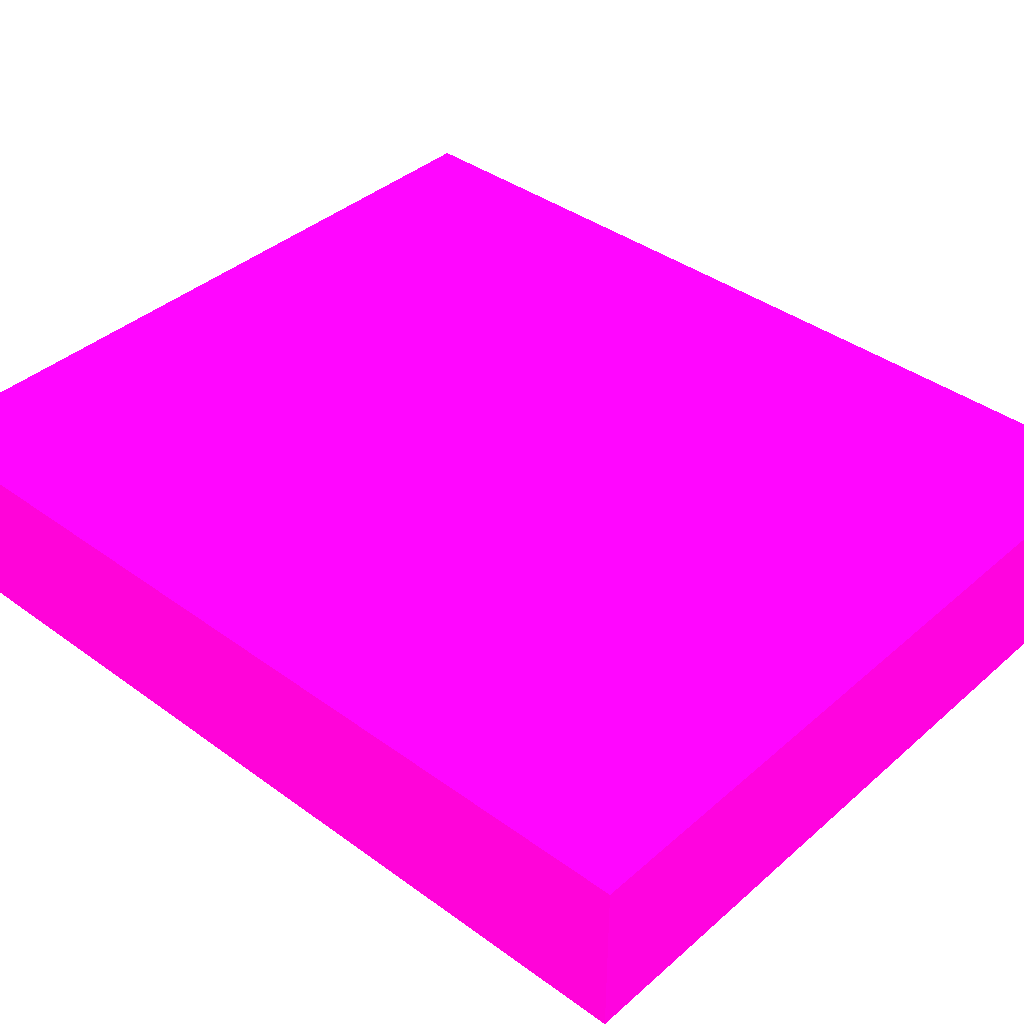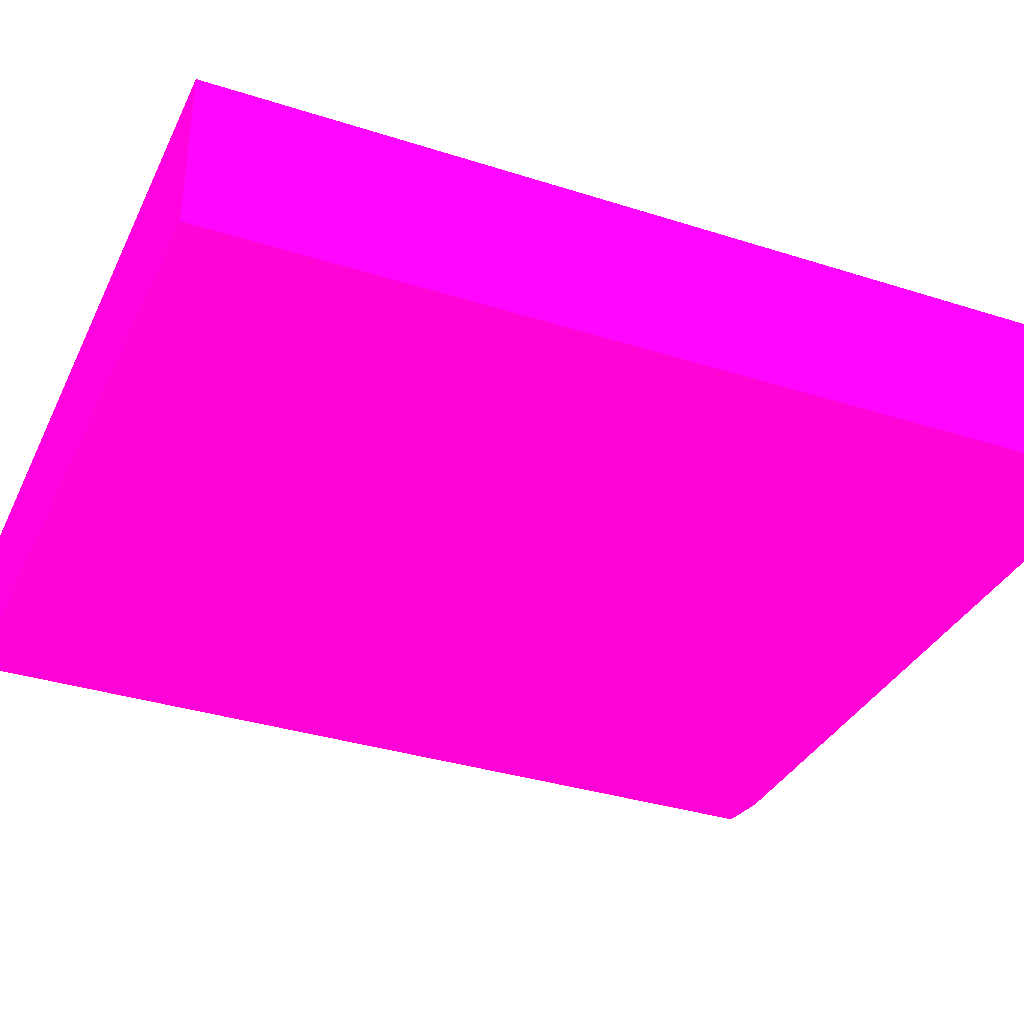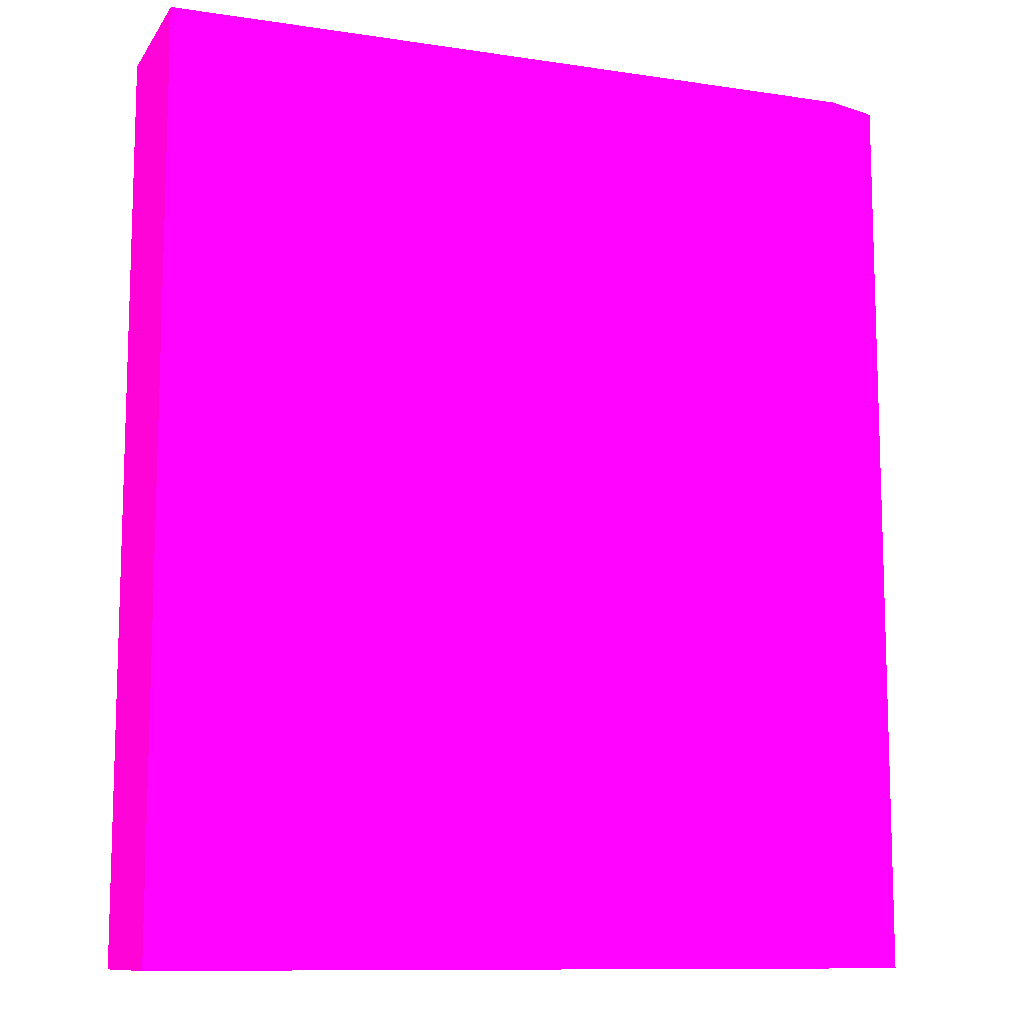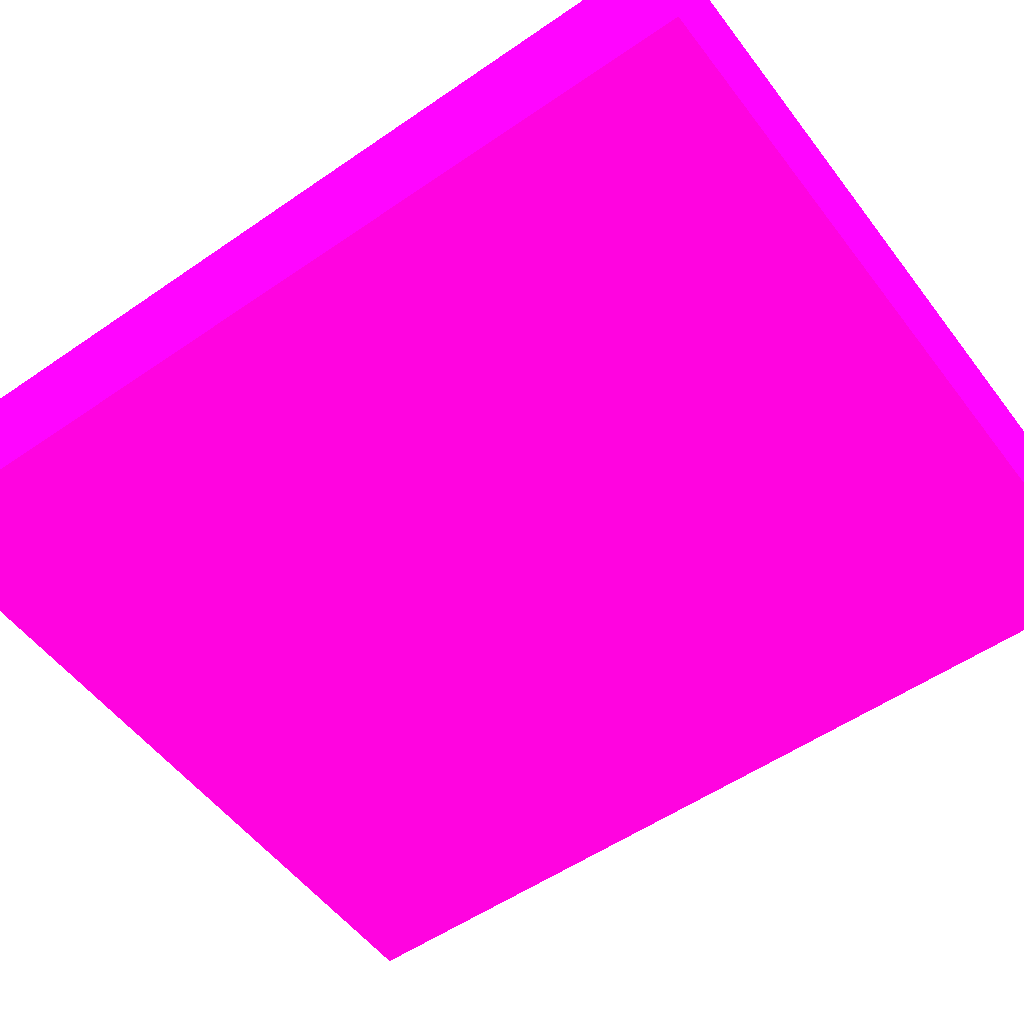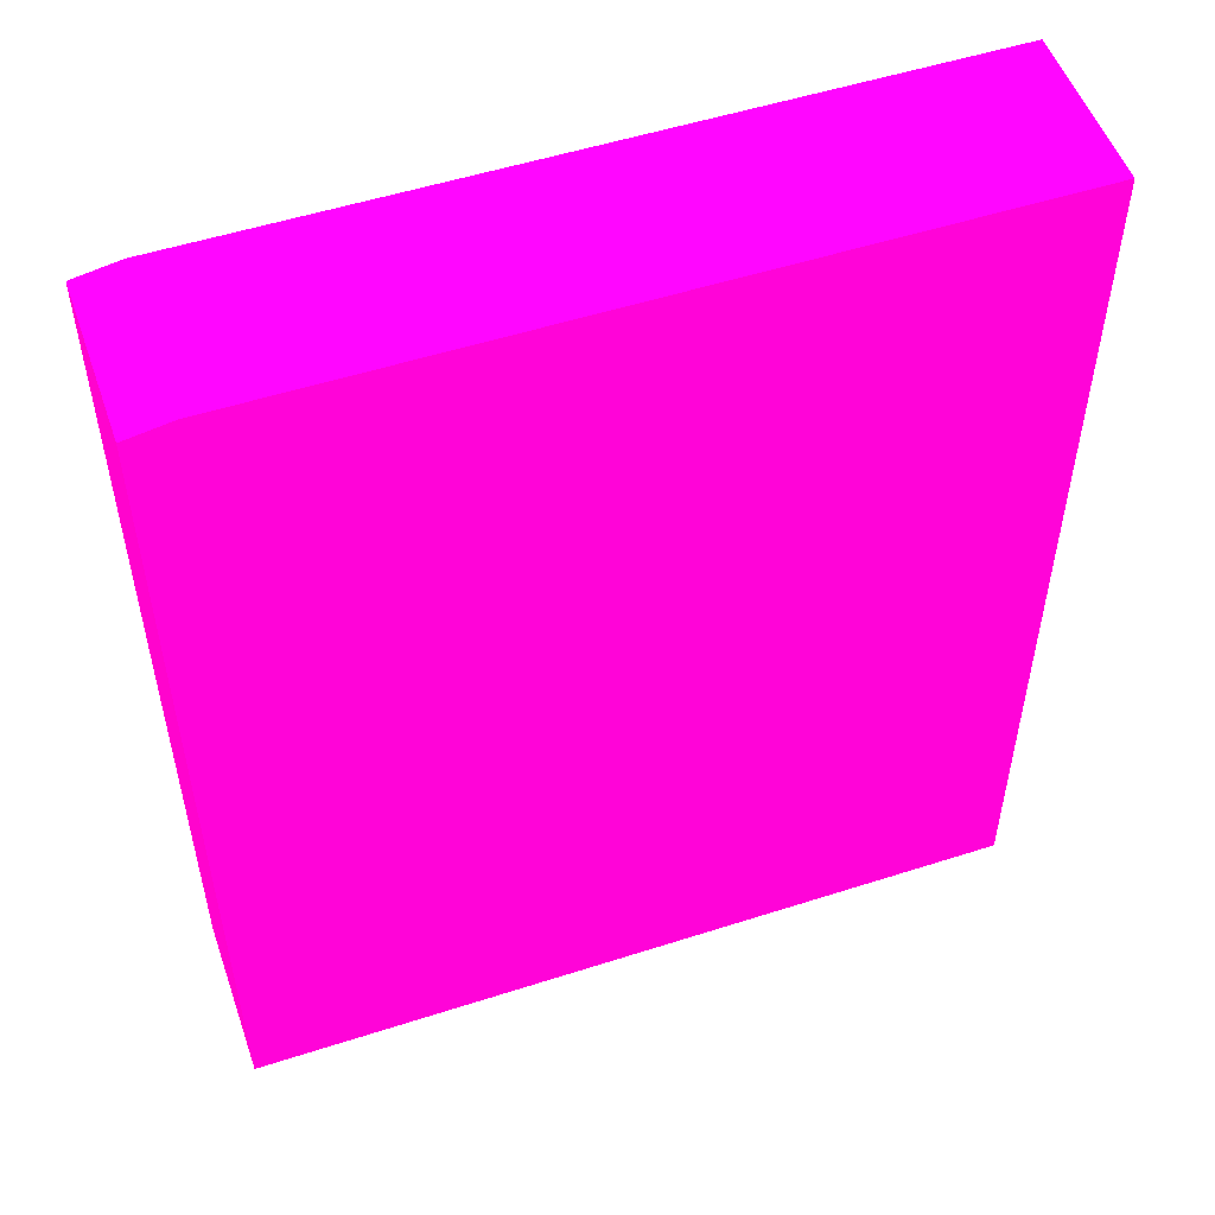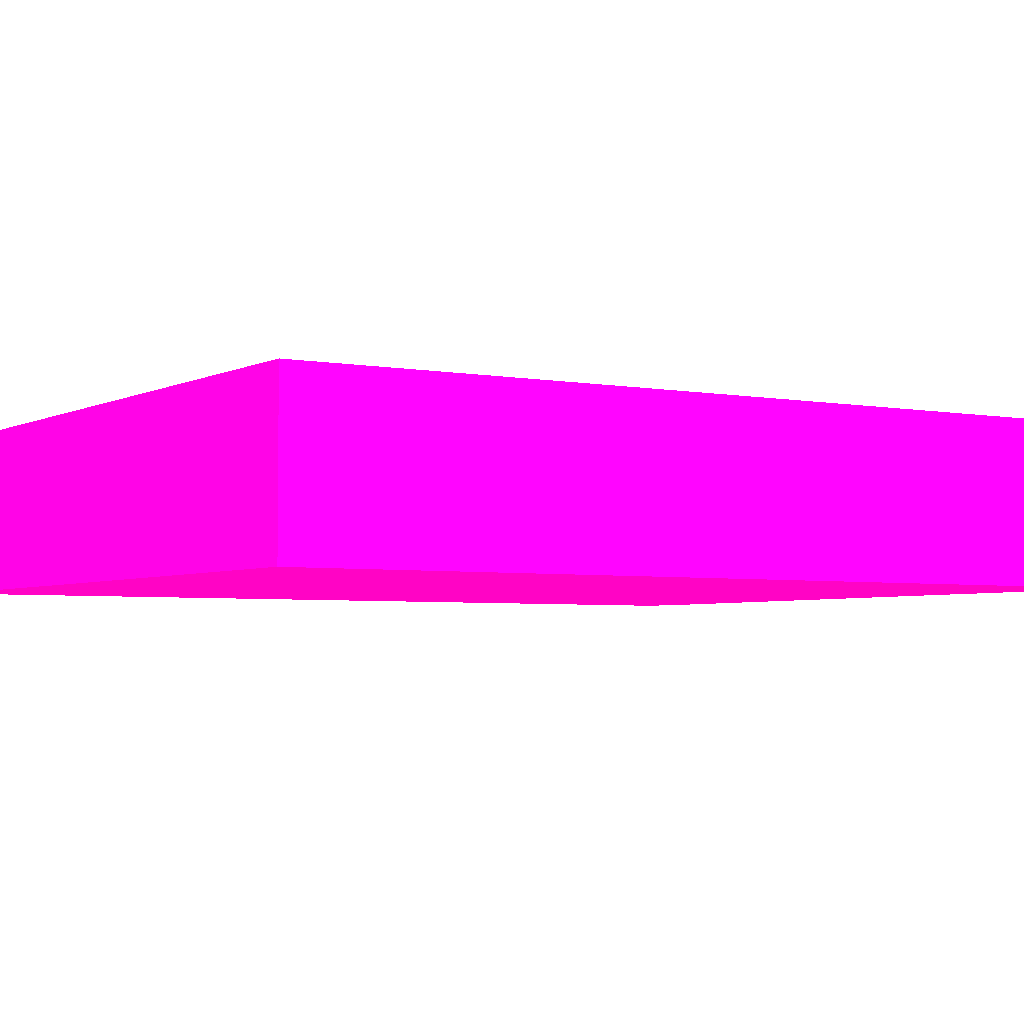
<metadata>
{"format":"obj","ext":"obj","renderer":"f3d","projection":"perspective","resolution":1024,"background":"white","views":[{"elev":38.8,"azim":-47.5,"up":"+Z"},{"elev":-34.8,"azim":66.9,"up":"+Z"},{"elev":-10.8,"azim":159.4,"up":"+Y"},{"elev":-53.9,"azim":-53.6,"up":"+Z"},{"elev":52.6,"azim":-19.1,"up":"+Y"},{"elev":-3.9,"azim":57.7,"up":"+Z"}]}
</metadata>
<code>
v 0.264 -4 -2.505 0.9882 0.01176 0.6118
v 0.2651 -4.846 -2.505 0.9882 0.01176 0.6118
v 0.264 -4 -2.174 0.9882 0.01176 0.6118
v 0.264 -3 -2.505 0.9882 0.01176 0.6118
v 1.825 -4.846 -2.505 0.9882 0.01176 0.6118
v 0.2651 -4.846 -2.174 0.9882 0.01176 0.6118
v 0.264 -3 -2.174 0.9882 0.01176 0.6118
v 0.3551 -2.983 -2.505 0.9882 0.01176 0.6118
v 1.825 -4.846 -2.174 0.9882 0.01176 0.6118
v 1.825 -2.983 -2.505 0.9882 0.01176 0.6118
v 0.3551 -2.983 -2.174 0.9882 0.01176 0.6118
v 1.825 -2.983 -2.174 0.9882 0.01176 0.6118
f 1 2 6
f 1 6 3
f 1 3 7
f 1 7 4
f 1 4 8
f 1 8 10
f 1 10 5
f 1 5 2
f 2 5 9
f 2 9 6
f 3 6 9
f 3 9 12
f 3 12 11
f 3 11 7
f 4 7 11
f 4 11 8
f 5 10 12
f 5 12 9
f 8 11 12
f 8 12 10

</code>
